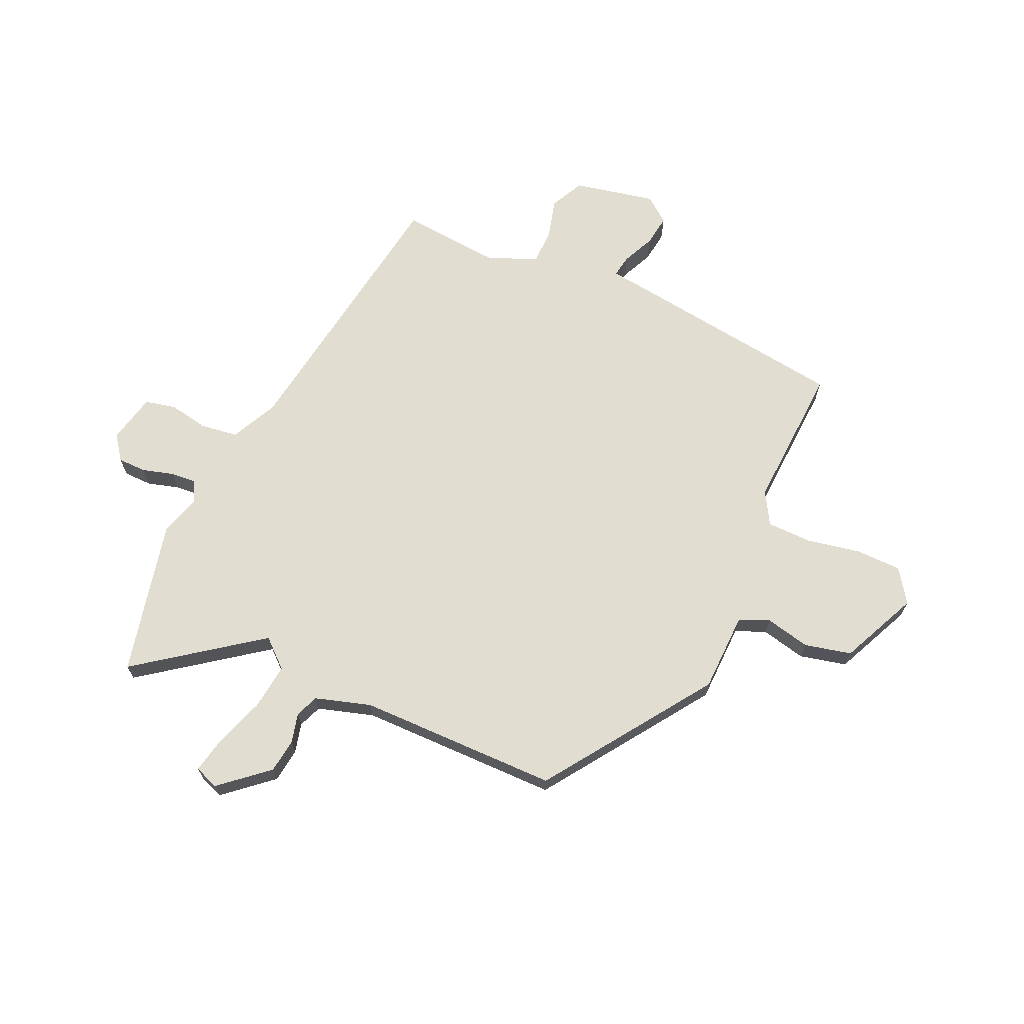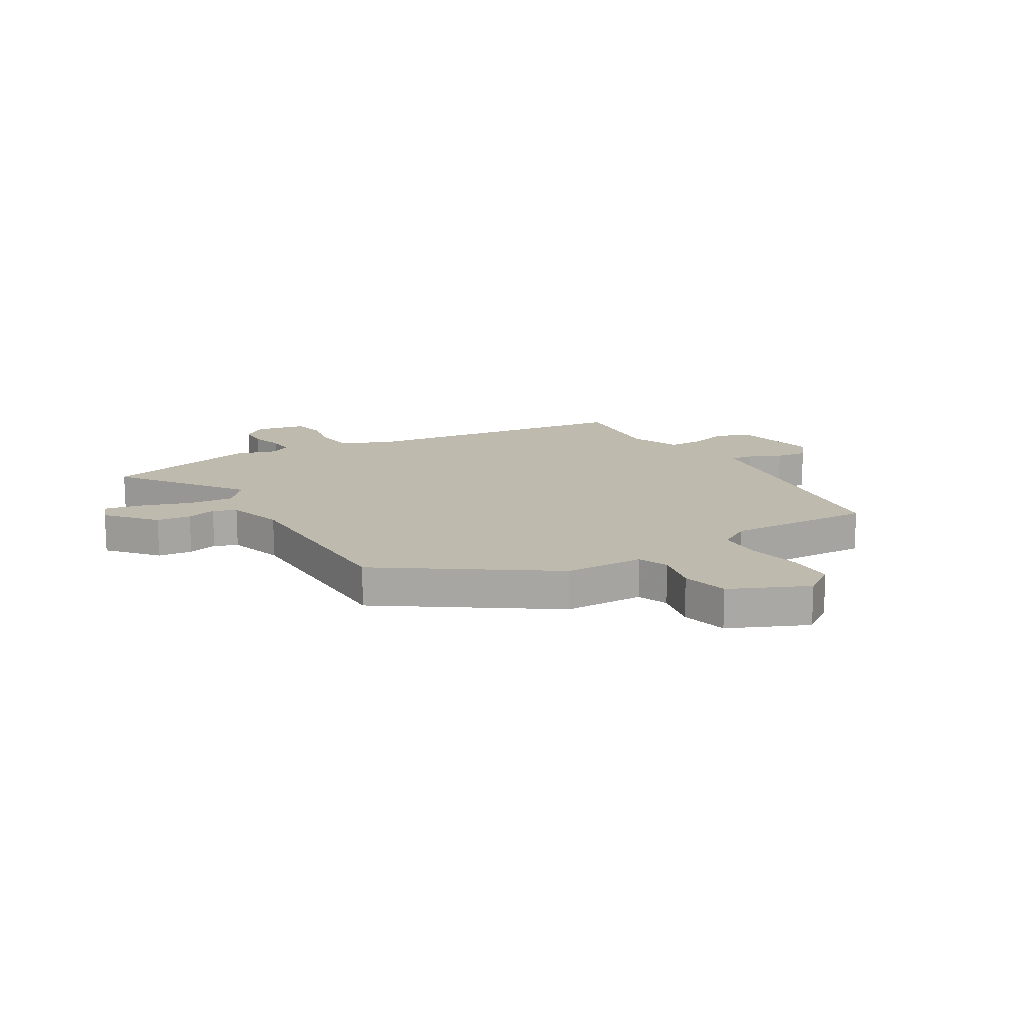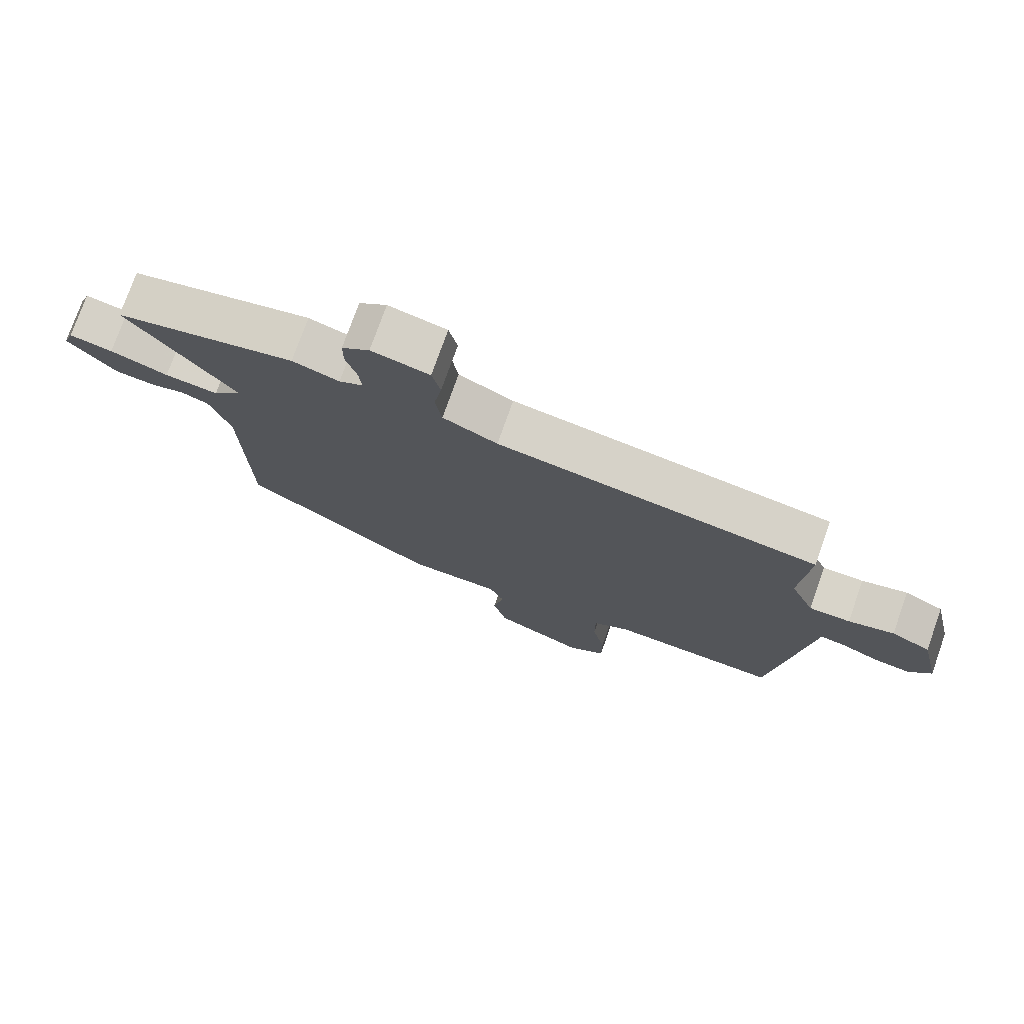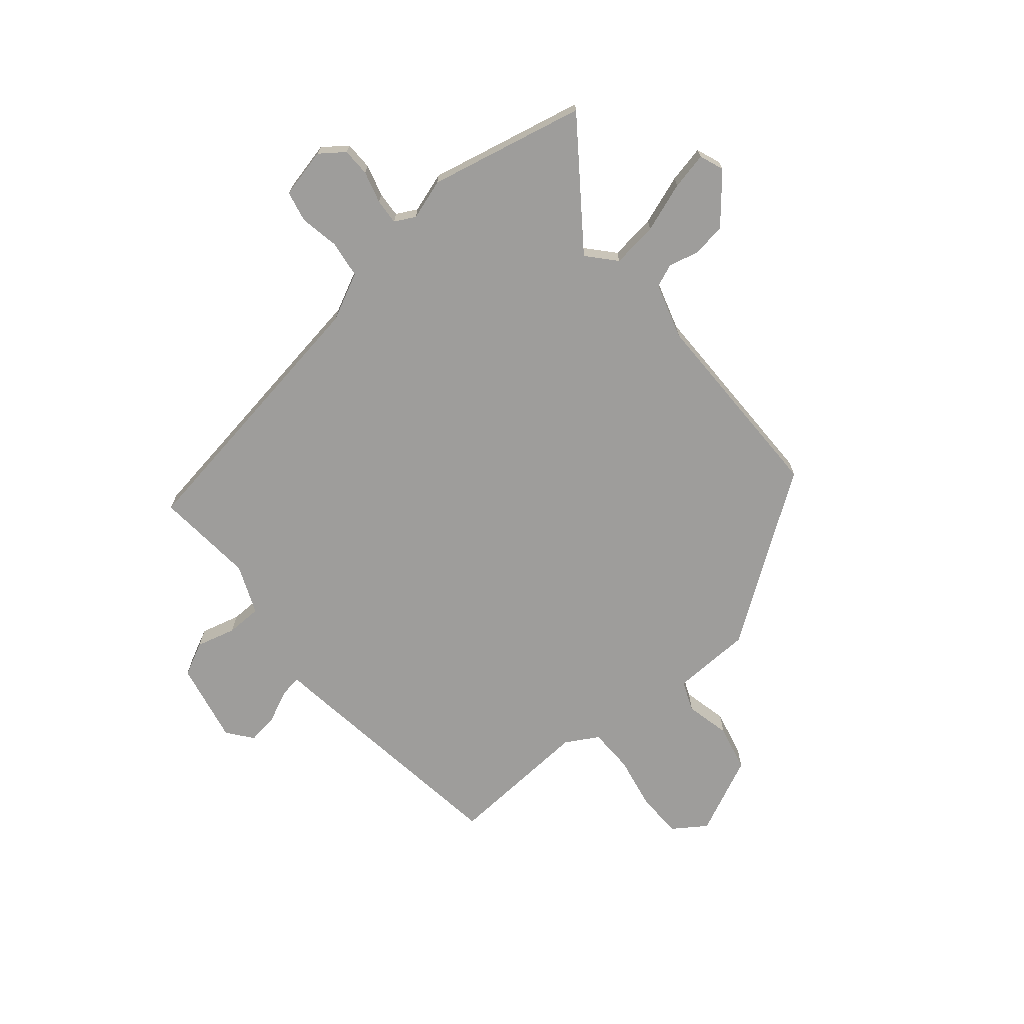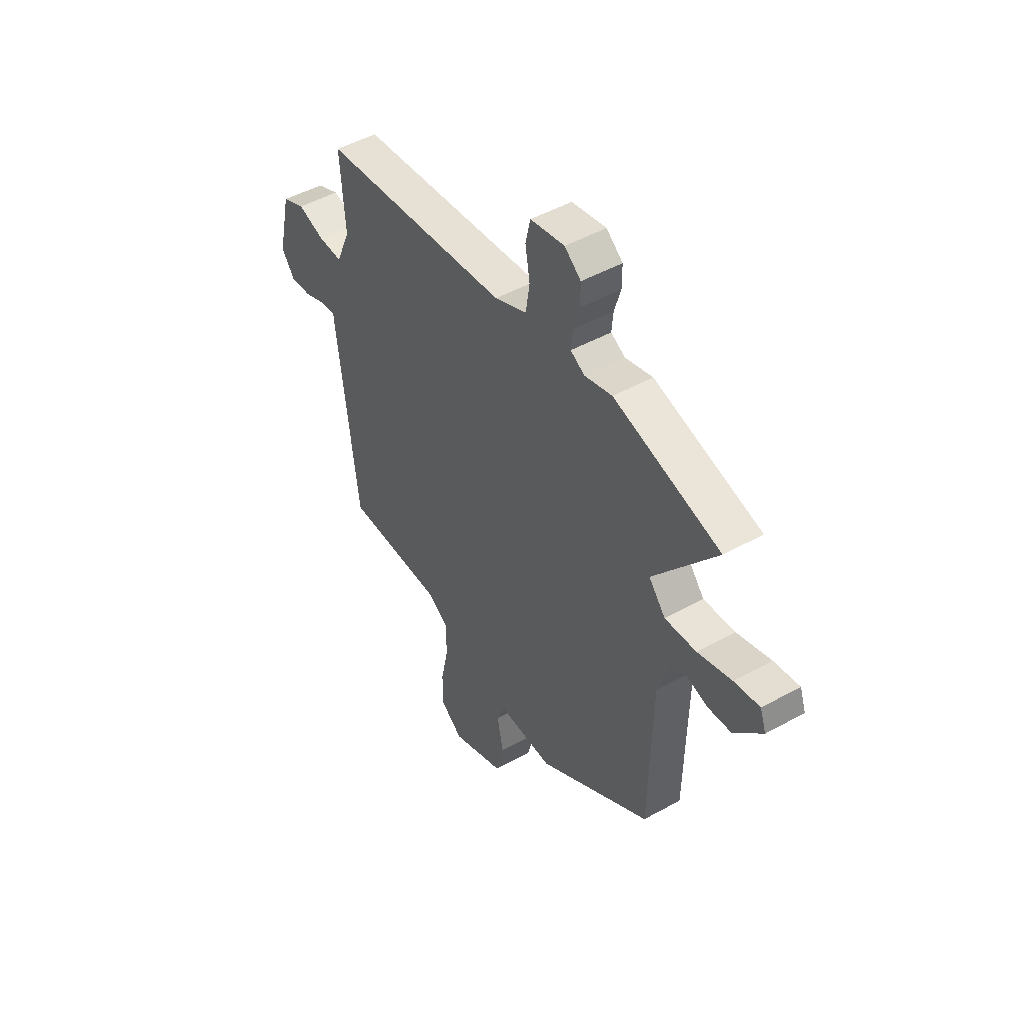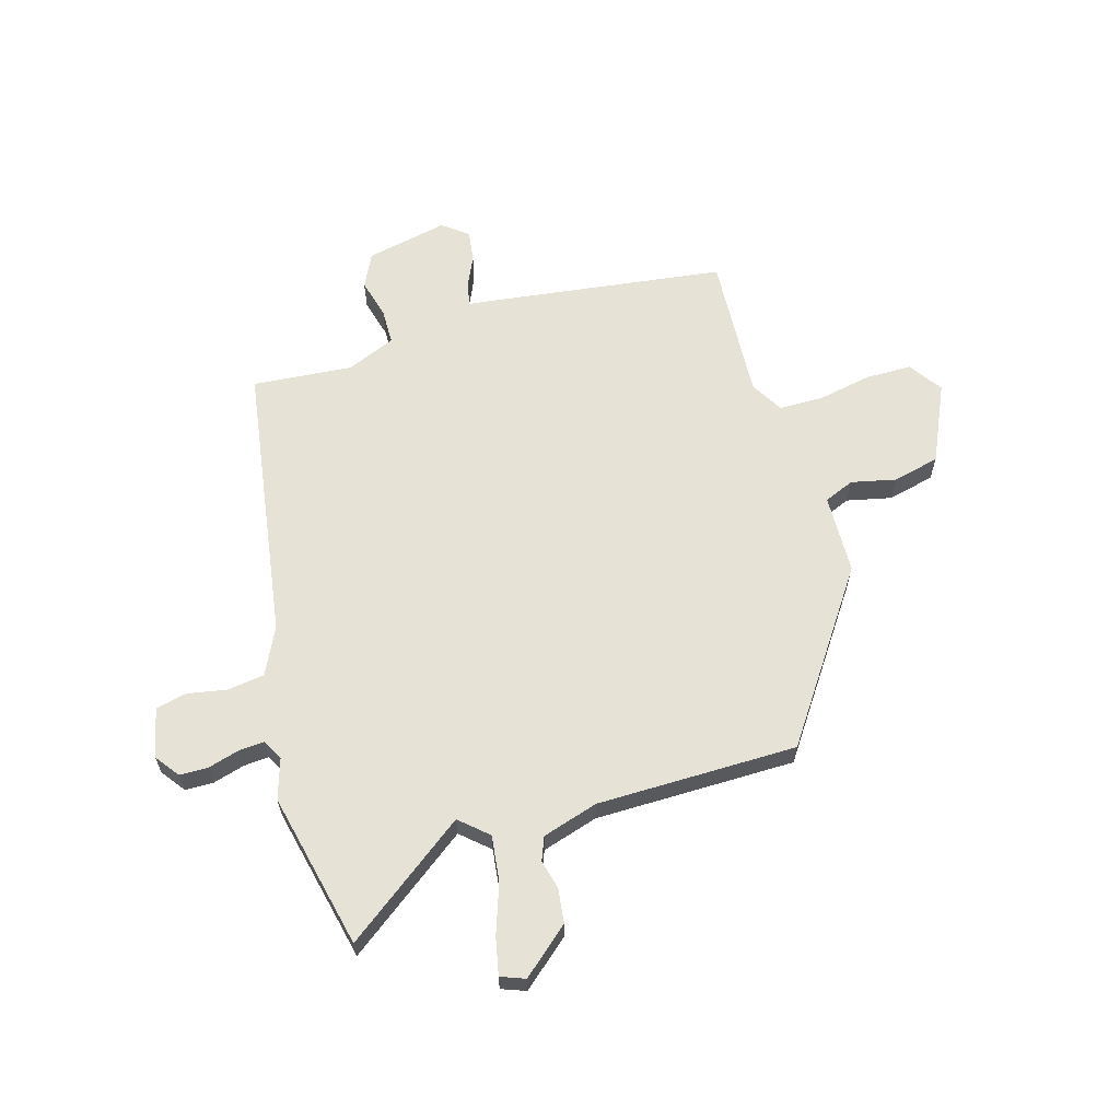
<metadata>
{"format":"obj","ext":"obj","renderer":"f3d","projection":"perspective","resolution":1024,"background":"white","views":[{"elev":68.4,"azim":115.0,"up":"+Y"},{"elev":15.4,"azim":149.6,"up":"+Y"},{"elev":75.7,"azim":-160.5,"up":"+Z"},{"elev":-70.4,"azim":40.9,"up":"+Y"},{"elev":48.8,"azim":58.3,"up":"+Z"},{"elev":63.0,"azim":74.4,"up":"+Y"}]}
</metadata>
<code>
v 0.481 0.07 -0.343
v 0.18 0.07 -0.545
v 0.036 0.07 -0.547
v 0.013 0.07 -0.601
v 0.03 0.07 -0.682
v 0.009 0.07 -0.766
v -0.132 0.07 -0.828
v -0.191 0.07 -0.786
v -0.191 0.07 -0.703
v -0.171 0.07 -0.607
v -0.171 0.07 -0.526
v -0.229 0.07 -0.491
v -0.492 0.07 -0.502
v -0.543 0.07 -0.077
v -0.548 0.07 -0.029
v -0.588 0.07 -0.035
v -0.647 0.07 -0.061
v -0.703 0.07 -0.068
v -0.738 0.07 -0.022
v -0.705 0.07 0.125
v -0.644 0.07 0.154
v -0.573 0.07 0.134
v -0.509 0.07 0.134
v -0.471 0.07 0.222
v -0.484 0.07 0.402
v 0.017 0.07 0.471
v 0.102 0.07 0.511
v 0.112 0.07 0.578
v 0.1 0.07 0.649
v 0.113 0.07 0.705
v 0.203 0.07 0.724
v 0.246 0.07 0.691
v 0.246 0.07 0.64
v 0.229 0.07 0.583
v 0.225 0.07 0.537
v 0.262 0.07 0.517
v 0.335 0.07 0.539
v 0.616 0.07 0.472
v 0.451 0.07 0.255
v 0.495 0.07 0.204
v 0.578 0.07 0.213
v 0.668 0.07 0.243
v 0.735 0.07 0.256
v 0.751 0.07 0.212
v 0.677 0.07 0.128
v 0.615 0.07 0.121
v 0.562 0.07 0.135
v 0.52 0.07 0.119
v 0.488 0.07 0.019
v 0.481 0 -0.343
v 0.18 0 -0.545
v 0.036 0 -0.547
v 0.013 0 -0.601
v 0.03 0 -0.682
v 0.009 0 -0.766
v -0.132 0 -0.828
v -0.191 0 -0.786
v -0.191 0 -0.703
v -0.171 0 -0.607
v -0.171 0 -0.526
v -0.229 0 -0.491
v -0.492 0 -0.502
v -0.543 0 -0.077
v -0.548 0 -0.029
v -0.588 0 -0.035
v -0.647 0 -0.061
v -0.703 0 -0.068
v -0.738 0 -0.022
v -0.705 0 0.125
v -0.644 0 0.154
v -0.573 0 0.134
v -0.509 0 0.134
v -0.471 0 0.222
v -0.484 0 0.402
v 0.017 0 0.471
v 0.102 0 0.511
v 0.112 0 0.578
v 0.1 0 0.649
v 0.113 0 0.705
v 0.203 0 0.724
v 0.246 0 0.691
v 0.246 0 0.64
v 0.229 0 0.583
v 0.225 0 0.537
v 0.262 0 0.517
v 0.335 0 0.539
v 0.616 0 0.472
v 0.451 0 0.255
v 0.495 0 0.204
v 0.578 0 0.213
v 0.668 0 0.243
v 0.735 0 0.256
v 0.751 0 0.212
v 0.677 0 0.128
v 0.615 0 0.121
v 0.562 0 0.135
v 0.52 0 0.119
v 0.488 0 0.019
f 45 46 47
f 44 45 47
f 43 44 47
f 42 43 47
f 41 42 47
f 40 41 47 48
f 39 40 48 49
f 36 37 38 39
f 1 2 3
f 49 1 3
f 39 49 3
f 36 39 3
f 35 36 3
f 32 33 34
f 31 32 34
f 30 31 34
f 29 30 34
f 28 29 34
f 35 3 4
f 34 35 4
f 28 34 4
f 27 28 4
f 24 25 26
f 26 27 4
f 24 26 4
f 23 24 4
f 20 21 22
f 19 20 22
f 18 19 22
f 17 18 22
f 16 17 22
f 15 16 22 23
f 14 15 23
f 13 14 23
f 12 13 23
f 8 9 10
f 7 8 10
f 6 7 10
f 5 6 10
f 4 5 10
f 4 10 11
f 4 11 12 23
f 96 95 94
f 96 94 93
f 96 93 92
f 96 92 91
f 96 91 90
f 97 96 90 89
f 98 97 89 88
f 88 87 86 85
f 52 51 50
f 52 50 98
f 52 98 88
f 52 88 85
f 52 85 84
f 83 82 81
f 83 81 80
f 83 80 79
f 83 79 78
f 83 78 77
f 53 52 84
f 53 84 83
f 53 83 77
f 53 77 76
f 75 74 73
f 53 76 75
f 53 75 73
f 53 73 72
f 71 70 69
f 71 69 68
f 71 68 67
f 71 67 66
f 71 66 65
f 72 71 65 64
f 72 64 63
f 72 63 62
f 72 62 61
f 59 58 57
f 59 57 56
f 59 56 55
f 59 55 54
f 59 54 53
f 60 59 53
f 72 61 60 53
f 1 50 51 2
f 2 51 52 3
f 3 52 53 4
f 4 53 54 5
f 5 54 55 6
f 6 55 56 7
f 7 56 57 8
f 8 57 58 9
f 9 58 59 10
f 10 59 60 11
f 11 60 61 12
f 12 61 62 13
f 13 62 63 14
f 14 63 64 15
f 15 64 65 16
f 16 65 66 17
f 17 66 67 18
f 18 67 68 19
f 19 68 69 20
f 20 69 70 21
f 21 70 71 22
f 22 71 72 23
f 23 72 73 24
f 24 73 74 25
f 25 74 75 26
f 26 75 76 27
f 27 76 77 28
f 28 77 78 29
f 29 78 79 30
f 30 79 80 31
f 31 80 81 32
f 32 81 82 33
f 33 82 83 34
f 34 83 84 35
f 35 84 85 36
f 36 85 86 37
f 37 86 87 38
f 38 87 88 39
f 39 88 89 40
f 40 89 90 41
f 41 90 91 42
f 42 91 92 43
f 43 92 93 44
f 44 93 94 45
f 45 94 95 46
f 46 95 96 47
f 47 96 97 48
f 48 97 98 49
f 49 98 50 1

</code>
